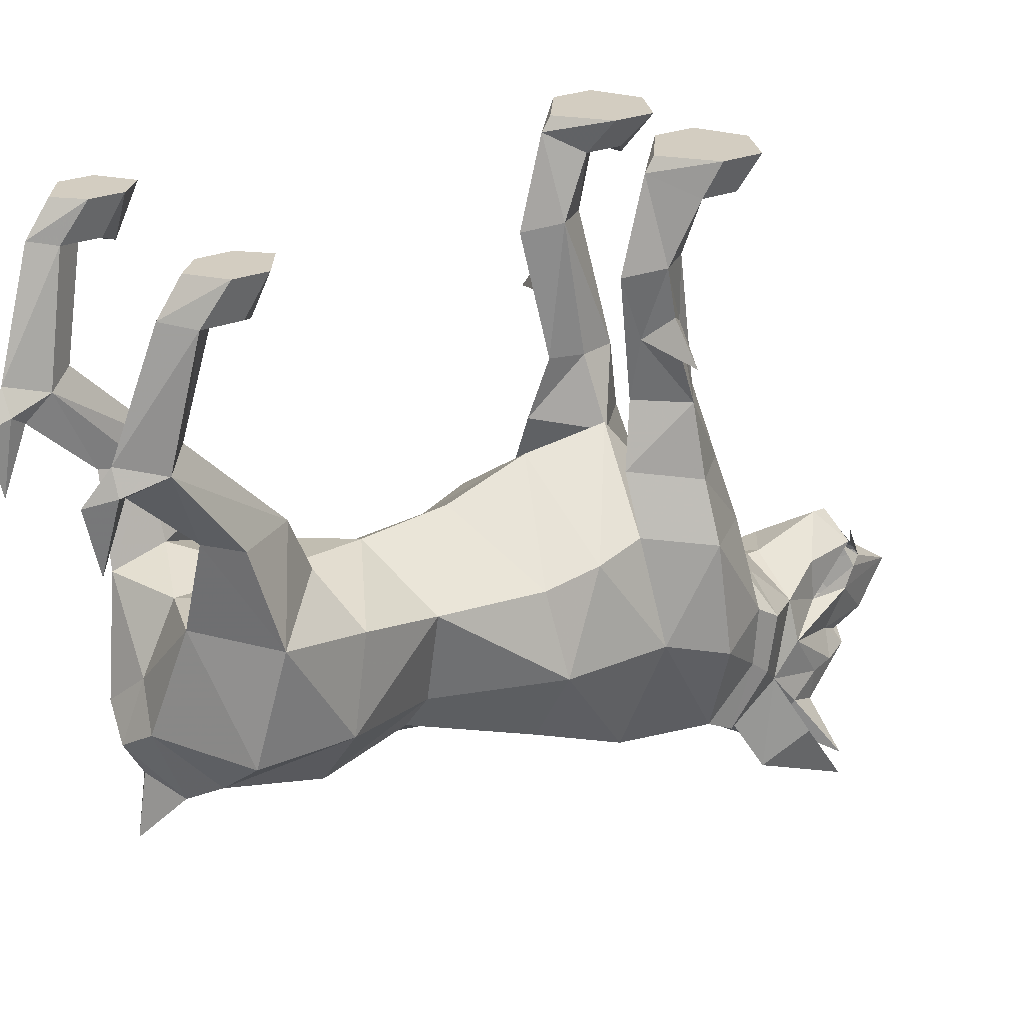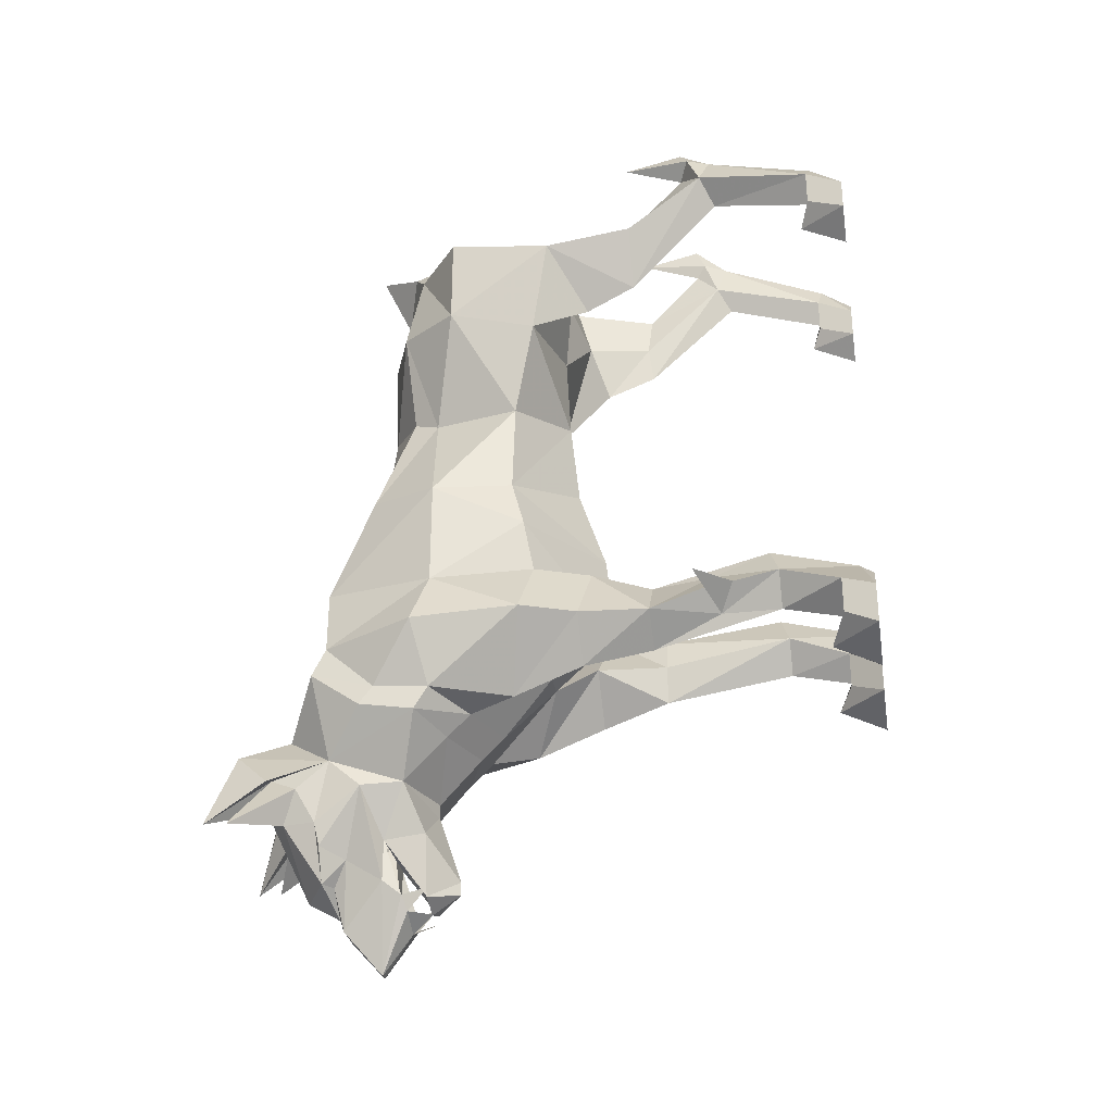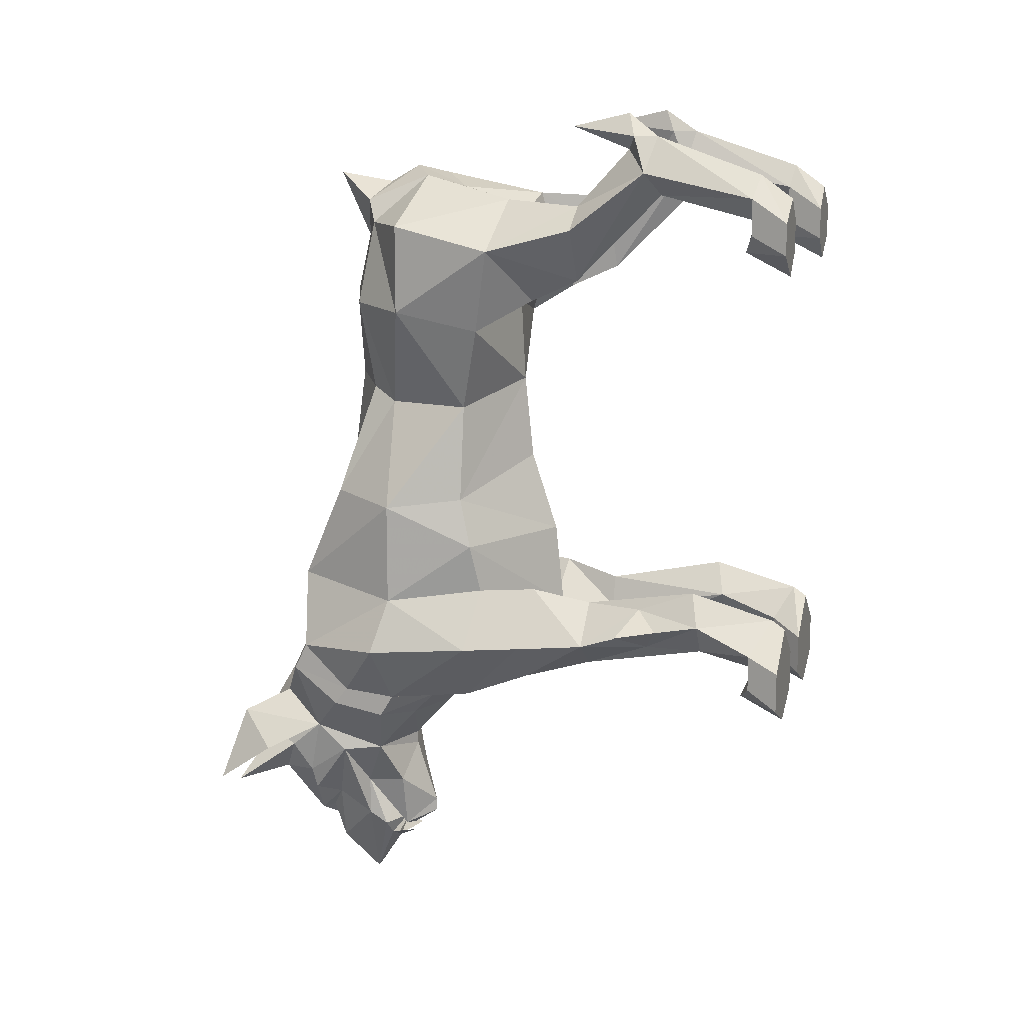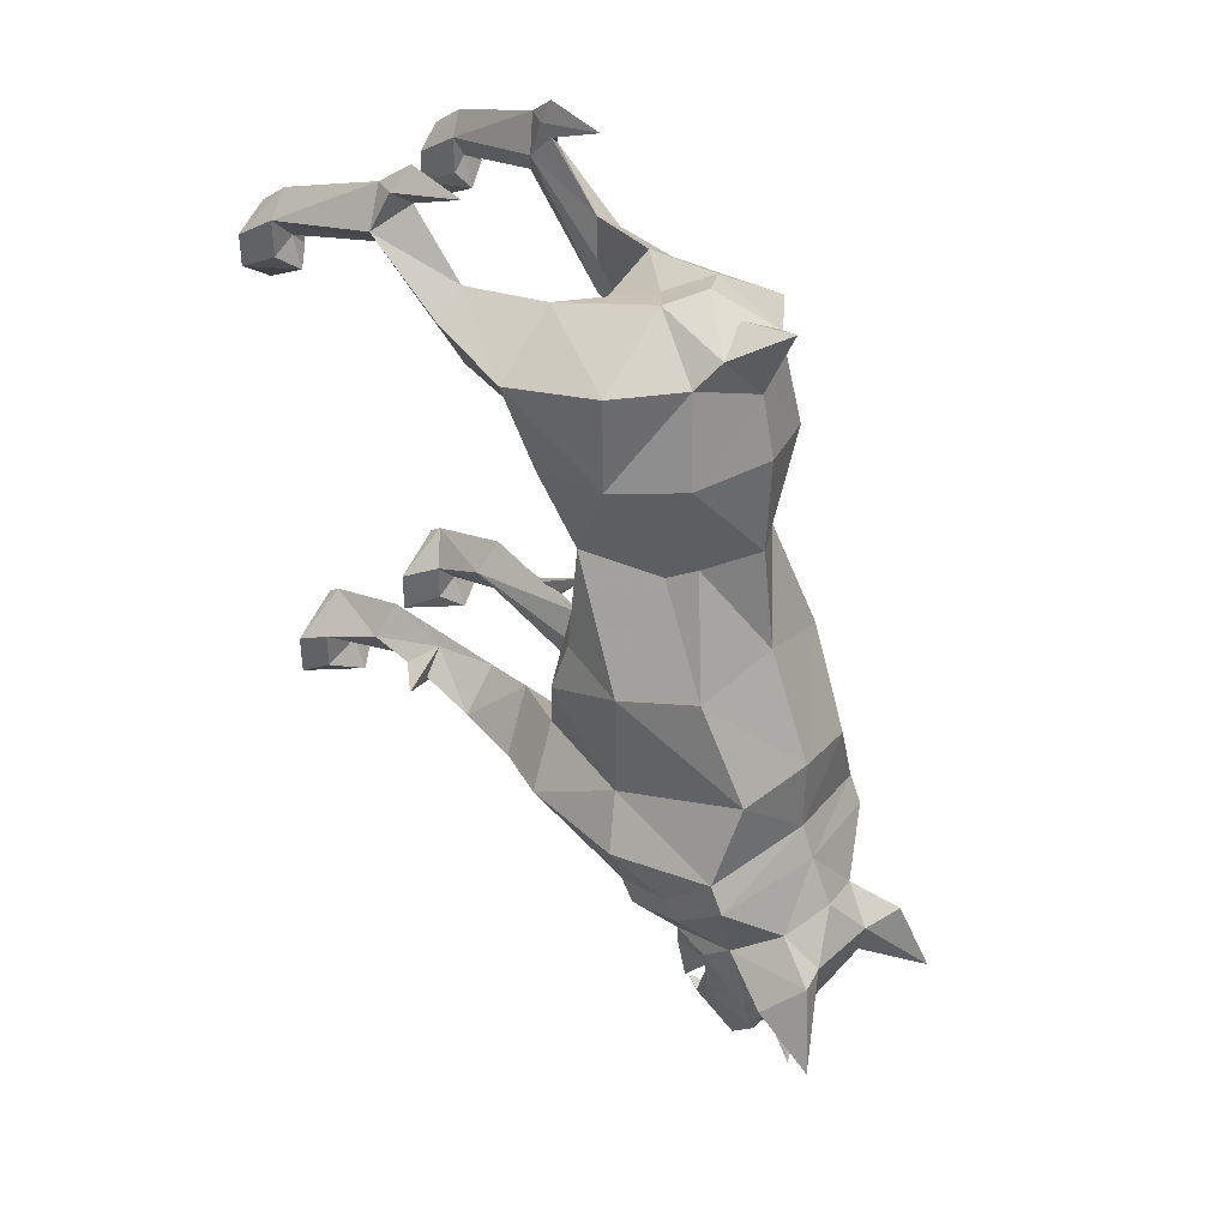
<metadata>
{"format":"obj","ext":"obj","renderer":"f3d","projection":"perspective","resolution":1024,"background":"white","views":[{"elev":24.8,"azim":55.1,"up":"+Y"},{"elev":-30.1,"azim":99.5,"up":"+Z"},{"elev":12.7,"azim":107.1,"up":"+Z"},{"elev":36.7,"azim":-48.2,"up":"+Z"}]}
</metadata>
<code>
v 0 -0.7344 0.6328
v 0 -0.6406 0.5938
v -0.0625 -0.6953 0.6172
v -0.0625 -0.8125 0.5703
v 0 -0.7891 0.6016
v 0.0625 -0.8125 0.5703
v 0.0625 -0.6953 0.6172
v 0.1094 -0.5234 0.5781
v 0 -0.5312 0.5391
v -0.1094 -0.5234 0.5781
v -0.2031 -0.7109 0.5312
v -0.1016 -0.7891 0.5312
v 0 -0.8359 0.5
v 0 -0.8906 0.6172
v 0.1016 -0.7891 0.5312
v 0.2031 -0.7109 0.5312
v 0.2266 -0.5312 0.4922
v 0.1484 -0.3828 0.5703
v 0.1406 -0.3906 0.5
v 0.1094 -0.5 0.4922
v 0 -0.5312 0.3828
v -0.1094 -0.5 0.4922
v -0.1406 -0.3906 0.5
v -0.1484 -0.3828 0.5703
v -0.2266 -0.5312 0.4922
v -0.2031 -0.7109 0.375
v -0.125 -0.8125 0.3828
v 0 -0.8594 0.3984
v 0.125 -0.8125 0.3828
v 0.2031 -0.7109 0.375
v 0.1875 -0.5625 0.3438
v 0.1406 -0.4688 0.3984
v 0.1484 -0.3828 0.4375
v 0.2031 -0.3828 0.5312
v 0.2031 -0.25 0.6328
v 0.1484 -0.2891 0.6719
v 0.1406 -0.25 0.6328
v 0 -0.5234 0.2344
v -0.1875 -0.5625 0.3438
v -0.1406 -0.4688 0.3984
v -0.1484 -0.3828 0.4375
v -0.1406 -0.25 0.6328
v -0.1484 -0.2891 0.6719
v -0.2031 -0.25 0.6328
v -0.2031 -0.3828 0.5312
v -0.1406 -0.6016 0.1953
v -0.1094 -0.75 0.1953
v -0.08594 -0.7969 0.2188
v 0 -0.8516 0.2344
v 0.08594 -0.7969 0.2188
v 0.1094 -0.75 0.1953
v 0.1406 -0.6016 0.1953
v 0.1641 -0.6016 0.02344
v 0 -0.5078 0.08594
v -0.1641 -0.6016 0.02344
v 0.02344 -0.5547 -0.2891
v 0 -0.6406 -0.3828
v -0.02344 -0.5547 -0.2891
v 0 -0.4453 -0.2031
v 0.1641 -0.5625 -0.1484
v 0.04688 -0.4844 -0.2422
v 0.125 -0.6016 -0.3672
v 0.1016 -0.6797 -0.3828
v 0.1016 -0.7188 -0.4219
v 0 -0.6797 -0.4219
v -0.1016 -0.6797 -0.3828
v -0.125 -0.6016 -0.3672
v -0.04688 -0.4844 -0.2422
v -0.1641 -0.5625 -0.1484
v -0.1797 -0.5781 -0.0625
v 0 -0.4609 -0.05469
v 0.1797 -0.5781 -0.0625
v 0.2031 -0.7344 -0.1719
v 0.2266 -0.5781 -0.25
v 0.1875 -0.4844 -0.25
v 0.125 -0.4688 -0.1484
v 0.08594 -0.3672 -0.2266
v 0.1016 -0.3672 -0.2891
v 0.125 -0.4844 -0.3203
v 0.1875 -0.7344 -0.3672
v 0.1875 -0.7578 -0.4062
v 0.1094 -0.7891 -0.5
v 0 -0.75 -0.5
v -0.1016 -0.7188 -0.4219
v -0.1875 -0.7344 -0.3672
v -0.2266 -0.5781 -0.25
v -0.1875 -0.4844 -0.25
v -0.125 -0.4844 -0.3203
v -0.1016 -0.3672 -0.2891
v -0.08594 -0.3672 -0.2266
v -0.125 -0.4688 -0.1484
v -0.2031 -0.7344 -0.1719
v -0.2031 -0.7344 0.007812
v 0.2031 -0.7344 0.007812
v 0.125 -0.9297 -0.1484
v 0.1797 -0.9141 -0.2812
v 0.2422 -0.7578 -0.2656
v 0.1875 -0.8281 -0.3594
v 0.1875 -0.8516 -0.3906
v 0.125 -0.9141 -0.4609
v 0.125 -0.8594 -0.5078
v 0.07031 -0.8281 -0.5859
v 0.07031 -0.7578 -0.5781
v 0 -0.75 -0.5234
v -0.1094 -0.7891 -0.5
v -0.1875 -0.7578 -0.4062
v -0.1875 -0.8281 -0.3594
v -0.2422 -0.7578 -0.2656
v -0.1797 -0.9141 -0.2812
v -0.125 -0.9297 -0.1484
v -0.1406 -0.8516 0.02344
v 0.1016 -0.3672 -0.1719
v 0.08594 -0.1484 -0.1875
v 0.125 -0.1484 -0.2422
v 0.125 -0.25 -0.2422
v 0.1641 -0.3672 -0.2422
v 0.125 -0.2656 -0.1719
v 0.125 -0.1641 -0.1328
v 0.125 -0.01562 -0.1719
v 0.08594 -0.04688 -0.2266
v 0.125 -0.04688 -0.2656
v 0.1875 -0.04688 -0.2266
v 0.1641 -0.1484 -0.1875
v 0.1641 -0.2266 -0.2031
v 0.2188 -0.2891 -0.2031
v 0.1641 -0.2734 -0.2109
v 0.2031 0.007812 -0.25
v 0.125 0.007812 -0.1875
v 0.04688 0.007812 -0.25
v 0.04688 0.007812 -0.3203
v 0.08594 -0.04688 -0.2891
v 0.125 -0.07031 -0.3203
v 0.1875 -0.04688 -0.2891
v 0.2031 0.007812 -0.3203
v 0.125 0.007812 -0.3594
v 0.1641 -0.2266 0.5938
v 0.2266 -0.05469 0.5938
v 0.1641 -0.2344 0.6953
v 0.1797 -0.2734 0.6953
v 0.1484 -0.3906 0.7109
v 0.1406 -0.2734 0.6953
v 0.1641 -0.05469 0.5938
v 0.1875 -0.05469 0.5547
v 0.1484 -0.2891 0.7344
v 0.2266 -0.05469 0.5312
v 0.2422 0.007812 0.5
v 0.2422 0.007812 0.5547
v 0.1875 -0.04688 0.6328
v 0.1484 0.007812 0.5547
v 0.1484 0.007812 0.5
v 0.1641 -0.05469 0.5312
v 0.1875 -0.07031 0.5
v 0.1875 0.007812 0.4609
v 0.1875 0.007812 0.5938
v 0 -1.031 -0.5234
v 0.07031 -1.031 -0.5234
v 0 -1.047 -0.4609
v -0.07031 -1.031 -0.5234
v 0 -0.9688 -0.6641
v 0.1016 -0.9922 -0.5625
v 0.1641 -1.07 -0.5781
v 0.1094 -1.016 -0.4844
v 0.1641 -1.109 -0.5781
v 0.0625 -1.047 -0.4609
v 0 -1.016 -0.3828
v -0.0625 -1.047 -0.4609
v -0.1641 -1.109 -0.5781
v -0.1094 -1.016 -0.4844
v -0.1641 -1.07 -0.5781
v -0.1016 -0.9922 -0.5625
v -0.07031 -0.9297 -0.6562
v 0 -0.9141 -0.6953
v 0.07031 -0.9297 -0.6562
v 0.1094 -0.9375 -0.5625
v 0.125 -0.9688 -0.5078
v 0.1641 -1.008 -0.5078
v 0.125 -1.07 -0.4453
v 0.08594 -0.9922 -0.4062
v 0 -0.9766 -0.3047
v -0.08594 -0.9922 -0.4062
v -0.125 -1.07 -0.4453
v -0.1641 -1.008 -0.5078
v -0.125 -0.9141 -0.4609
v -0.125 -0.9688 -0.5078
v -0.1094 -0.9375 -0.5625
v -0.1016 -0.9297 -0.6016
v -0.07031 -0.8906 -0.6172
v -0.04688 -0.9141 -0.6562
v -0.03125 -0.8984 -0.7266
v 0.03125 -0.8984 -0.7266
v 0.04688 -0.9141 -0.6562
v 0.07031 -0.8906 -0.6172
v 0.1016 -0.9297 -0.6016
v 0.07031 -0.8281 -0.6562
v 0.007812 -0.8359 -0.7969
v 0.0625 -0.7969 -0.6797
v 0.04688 -0.7891 -0.7031
v 0.04688 -0.7578 -0.6641
v 0.04688 -0.7578 -0.6797
v 0 -0.7734 -0.6406
v 0 -0.7578 -0.6953
v 0 -0.7109 -0.6641
v 0 -0.7109 -0.6406
v -0.07031 -0.7578 -0.5781
v -0.07031 -0.8281 -0.5859
v -0.125 -0.8594 -0.5078
v -0.1875 -0.8516 -0.3906
v 0 -0.8281 -0.5859
v -0.04688 -0.7578 -0.6797
v -0.007812 -0.8359 -0.7969
v 0 -0.7891 -0.7266
v 0.02344 -0.75 -0.7031
v -0.1016 -0.3672 -0.1719
v -0.1641 -0.3672 -0.2422
v -0.125 -0.25 -0.2422
v -0.125 -0.1484 -0.2422
v -0.08594 -0.1484 -0.1875
v -0.125 -0.1641 -0.1328
v -0.125 -0.2656 -0.1719
v -0.1641 -0.2734 -0.2109
v -0.2188 -0.2891 -0.2031
v -0.1641 -0.2266 -0.2031
v -0.1641 -0.1484 -0.1875
v -0.1875 -0.04688 -0.2266
v -0.125 -0.04688 -0.2656
v -0.08594 -0.04688 -0.2266
v -0.125 -0.01562 -0.1719
v -0.2031 0.007812 -0.25
v -0.2031 0.007812 -0.3203
v -0.1875 -0.04688 -0.2891
v -0.125 -0.07031 -0.3203
v -0.08594 -0.04688 -0.2891
v -0.04688 0.007812 -0.3203
v -0.04688 0.007812 -0.25
v -0.125 0.007812 -0.1875
v -0.125 0.007812 -0.3594
v -0.1641 -0.2266 0.5938
v -0.1875 -0.05469 0.5547
v -0.1641 -0.05469 0.5938
v -0.1641 -0.2344 0.6953
v -0.1406 -0.2734 0.6953
v -0.1484 -0.3906 0.7109
v -0.1797 -0.2734 0.6953
v -0.2266 -0.05469 0.5938
v -0.2266 -0.05469 0.5312
v -0.1875 -0.07031 0.5
v -0.1641 -0.05469 0.5312
v -0.1484 0.007812 0.5
v -0.1484 0.007812 0.5547
v -0.1875 -0.04688 0.6328
v -0.2422 0.007812 0.5547
v -0.2422 0.007812 0.5
v -0.1875 0.007812 0.4609
v -0.1484 -0.2891 0.7344
v -0.1875 0.007812 0.5938
v -0.07031 -0.8281 -0.6562
v -0.0625 -0.7969 -0.6797
v -0.04688 -0.7891 -0.7031
v -0.1797 -0.9375 -0.3281
v 0 -0.9531 -0.25
v 0 -0.9531 -0.125
v 0 -0.875 0.0625
v -0.04688 -0.7578 -0.6641
v -0.02344 -0.75 -0.7031
v 0.1797 -0.9375 -0.3281
v 0.1406 -0.8516 0.02344
f 1 2 3
f 1 7 2
f 2 7 8
f 2 8 9
f 2 9 10
f 2 10 3
f 8 20 9
f 9 20 21
f 9 21 22
f 9 22 10
f 20 31 21
f 21 31 38
f 21 38 39
f 21 39 22
f 31 52 38
f 38 52 53
f 38 53 54
f 38 54 55
f 38 55 46
f 38 46 39
f 56 57 58
f 56 58 59
f 56 59 60
f 56 63 57
f 57 63 64
f 57 64 65
f 57 65 66
f 57 66 58
f 58 69 59
f 59 69 70
f 59 70 71
f 59 71 72
f 59 72 60
f 60 73 74
f 62 74 80
f 64 82 83
f 64 83 65
f 65 83 84
f 65 84 66
f 67 85 86
f 69 86 92
f 70 55 71
f 71 55 54
f 71 54 53
f 71 53 72
f 73 97 74
f 74 97 80
f 82 100 101
f 82 101 102
f 82 102 103
f 83 105 84
f 85 108 86
f 86 108 92
f 113 118 119
f 113 119 120
f 113 120 114
f 114 120 121
f 114 121 122
f 114 122 123
f 118 123 119
f 119 123 122
f 119 122 127
f 119 127 128
f 119 128 129
f 119 129 120
f 120 129 130
f 120 130 131
f 120 131 121
f 121 131 132
f 121 132 133
f 121 133 122
f 122 133 134
f 122 134 127
f 130 132 131
f 132 134 133
f 35 136 137
f 35 137 138
f 37 138 142
f 37 142 143
f 37 143 136
f 136 143 137
f 137 143 145
f 137 145 146
f 137 146 147
f 137 147 148
f 137 148 138
f 138 148 142
f 142 148 149
f 142 149 150
f 142 150 151
f 142 151 143
f 143 151 152
f 143 152 145
f 145 152 146
f 147 154 148
f 148 154 149
f 150 152 151
f 155 156 157
f 155 157 158
f 155 158 159
f 155 159 156
f 156 159 160
f 156 164 157
f 157 164 165
f 157 165 166
f 157 166 158
f 158 170 159
f 160 174 175
f 162 175 100
f 163 176 177
f 167 181 182
f 168 183 184
f 170 184 185
f 174 193 101
f 174 101 100
f 174 100 175
f 190 194 192
f 194 190 195
f 194 195 196
f 194 101 192
f 192 101 193
f 196 195 197
f 199 103 102
f 199 201 202
f 199 202 203
f 199 203 103
f 105 204 205
f 105 205 206
f 105 206 183
f 100 178 177
f 100 177 176
f 201 209 202
f 202 209 203
f 203 209 204
f 204 209 205
f 195 210 211
f 195 211 197
f 216 223 224
f 216 224 225
f 216 225 226
f 216 226 217
f 217 226 227
f 217 227 218
f 218 227 223
f 223 227 224
f 224 227 228
f 224 228 229
f 224 229 230
f 224 230 225
f 225 230 231
f 225 231 232
f 225 232 226
f 226 232 233
f 226 233 234
f 226 234 227
f 227 234 235
f 227 235 228
f 229 231 230
f 233 232 231
f 42 237 238
f 42 238 239
f 42 239 240
f 44 240 244
f 44 244 237
f 237 244 238
f 238 244 245
f 238 245 246
f 238 246 247
f 238 247 239
f 239 247 248
f 239 248 249
f 239 249 250
f 239 250 240
f 240 250 244
f 244 250 251
f 244 251 252
f 244 252 245
f 245 252 246
f 246 248 247
f 249 255 250
f 250 255 251
f 189 187 256
f 189 256 210
f 210 256 257
f 210 257 258
f 210 258 211
f 210 211 195
f 206 256 187
f 206 187 186
f 206 186 185
f 206 185 183
f 183 185 184
f 183 181 180
f 183 182 181
f 1 3 4
f 1 4 5
f 1 5 6
f 1 6 7
f 3 12 4
f 4 12 13
f 4 13 14
f 4 14 5
f 5 14 6
f 6 14 13
f 6 13 15
f 6 15 7
f 12 27 13
f 13 27 28
f 13 28 29
f 13 29 15
f 18 34 35
f 18 35 36
f 18 36 37
f 18 37 19
f 19 37 33
f 23 41 42
f 23 42 24
f 24 42 43
f 24 43 44
f 24 44 45
f 27 48 49
f 27 49 28
f 28 49 29
f 29 49 50
f 60 74 75
f 60 75 76
f 62 79 75
f 62 75 74
f 67 86 87
f 67 87 88
f 69 91 87
f 69 87 86
f 77 112 113
f 77 113 78
f 78 113 114
f 78 114 115
f 78 115 116
f 78 116 79
f 79 116 75
f 75 116 76
f 76 116 112
f 112 116 117
f 112 117 118
f 112 118 113
f 114 123 115
f 115 123 124
f 115 126 116
f 116 126 117
f 117 124 123
f 117 123 118
f 33 35 34
f 35 33 136
f 37 136 33
f 156 163 164
f 158 166 167
f 159 170 171
f 159 171 172
f 159 172 173
f 159 173 160
f 163 177 164
f 164 177 178
f 164 178 165
f 165 178 179
f 165 179 180
f 165 180 166
f 166 180 181
f 166 181 167
f 172 188 189
f 172 189 190
f 172 190 191
f 190 192 191
f 195 190 189
f 195 189 210
f 91 213 214
f 91 214 87
f 87 214 88
f 88 214 89
f 89 214 215
f 89 215 216
f 89 216 217
f 89 217 90
f 90 217 213
f 213 217 218
f 213 218 219
f 213 219 214
f 214 219 220
f 214 220 215
f 215 222 223
f 215 223 216
f 218 223 219
f 219 223 222
f 41 45 44
f 41 44 237
f 41 237 42
f 109 259 260
f 109 260 110
f 110 260 261
f 110 261 111
f 111 261 262
f 111 262 48
f 189 188 187
f 178 265 179
f 179 265 96
f 179 96 260
f 179 260 259
f 179 259 180
f 48 262 49
f 49 262 50
f 50 262 266
f 95 260 96
f 260 95 261
f 261 95 266
f 261 266 262
f 3 10 11
f 7 16 8
f 8 16 17
f 8 17 18
f 8 18 19
f 8 19 20
f 10 22 23
f 10 23 24
f 10 24 25
f 10 25 11
f 11 25 26
f 16 30 17
f 17 30 31
f 17 31 32
f 17 32 33
f 17 33 34
f 17 34 18
f 19 33 32
f 19 32 20
f 20 32 31
f 22 39 40
f 22 40 23
f 23 40 41
f 24 45 25
f 25 45 41
f 25 41 40
f 25 40 39
f 25 39 26
f 26 39 46
f 26 46 47
f 30 51 52
f 30 52 31
f 56 60 61
f 56 61 62
f 56 62 63
f 58 66 67
f 58 67 68
f 58 68 69
f 60 72 73
f 60 76 61
f 61 76 77
f 61 77 78
f 61 78 79
f 61 79 62
f 62 80 63
f 63 80 81
f 63 81 64
f 64 81 82
f 66 84 85
f 66 85 67
f 67 88 68
f 68 88 89
f 68 89 90
f 68 90 91
f 68 91 69
f 69 92 70
f 70 92 93
f 70 93 55
f 72 53 94
f 72 94 73
f 80 97 98
f 80 98 99
f 80 99 81
f 81 99 100
f 81 100 82
f 82 103 104
f 82 104 83
f 83 104 105
f 84 105 106
f 84 106 85
f 85 106 107
f 85 107 108
f 93 47 46
f 93 46 55
f 76 112 77
f 160 173 174
f 170 185 171
f 171 185 186
f 171 188 172
f 172 191 173
f 173 193 174
f 194 196 102
f 194 102 101
f 199 102 200
f 199 200 201
f 103 203 104
f 104 203 204
f 104 204 105
f 105 183 106
f 106 183 207
f 106 207 107
f 102 208 200
f 200 208 205
f 200 205 209
f 200 209 201
f 91 90 213
f 205 256 206
f 256 205 257
f 51 94 52
f 52 94 53
f 3 11 12
f 7 15 16
f 11 26 12
f 12 26 27
f 15 29 30
f 15 30 16
f 26 47 27
f 27 47 48
f 29 50 51
f 29 51 30
f 73 94 95
f 73 95 96
f 73 96 97
f 92 108 109
f 92 109 110
f 92 110 93
f 93 110 111
f 93 111 47
f 107 207 109
f 107 109 108
f 183 180 259
f 183 259 207
f 207 259 109
f 111 48 47
f 100 265 178
f 100 99 265
f 265 99 98
f 265 98 96
f 96 98 97
f 50 266 51
f 51 266 94
f 95 94 266
f 115 124 125
f 117 125 124
f 134 135 130
f 35 138 139
f 37 141 138
f 138 144 139
f 139 144 140
f 140 144 141
f 141 144 138
f 146 153 150
f 160 175 161
f 161 175 162
f 168 184 169
f 169 184 170
f 215 221 222
f 219 222 221
f 229 233 236
f 42 240 241
f 44 243 240
f 240 243 254
f 240 254 241
f 241 254 242
f 242 254 243
f 252 248 253
f 115 125 126
f 117 126 125
f 132 130 135
f 132 135 134
f 35 139 36
f 36 139 140
f 36 140 141
f 36 141 37
f 146 152 153
f 152 150 153
f 156 160 161
f 156 161 162
f 158 168 169
f 158 169 170
f 215 220 221
f 219 221 220
f 229 236 231
f 233 231 236
f 42 241 43
f 43 241 242
f 43 242 243
f 43 243 44
f 246 252 253
f 246 253 248
f 127 134 130
f 127 130 129
f 127 129 128
f 146 150 147
f 147 150 149
f 147 149 154
f 228 235 234
f 228 234 233
f 228 233 229
f 251 255 249
f 251 249 248
f 251 248 252
f 156 162 163
f 158 167 168
f 162 100 176
f 162 176 163
f 167 182 168
f 168 182 183
f 171 186 187
f 171 187 188
f 173 191 192
f 173 192 193
f 196 197 198
f 197 211 212
f 257 263 258
f 258 264 211

</code>
